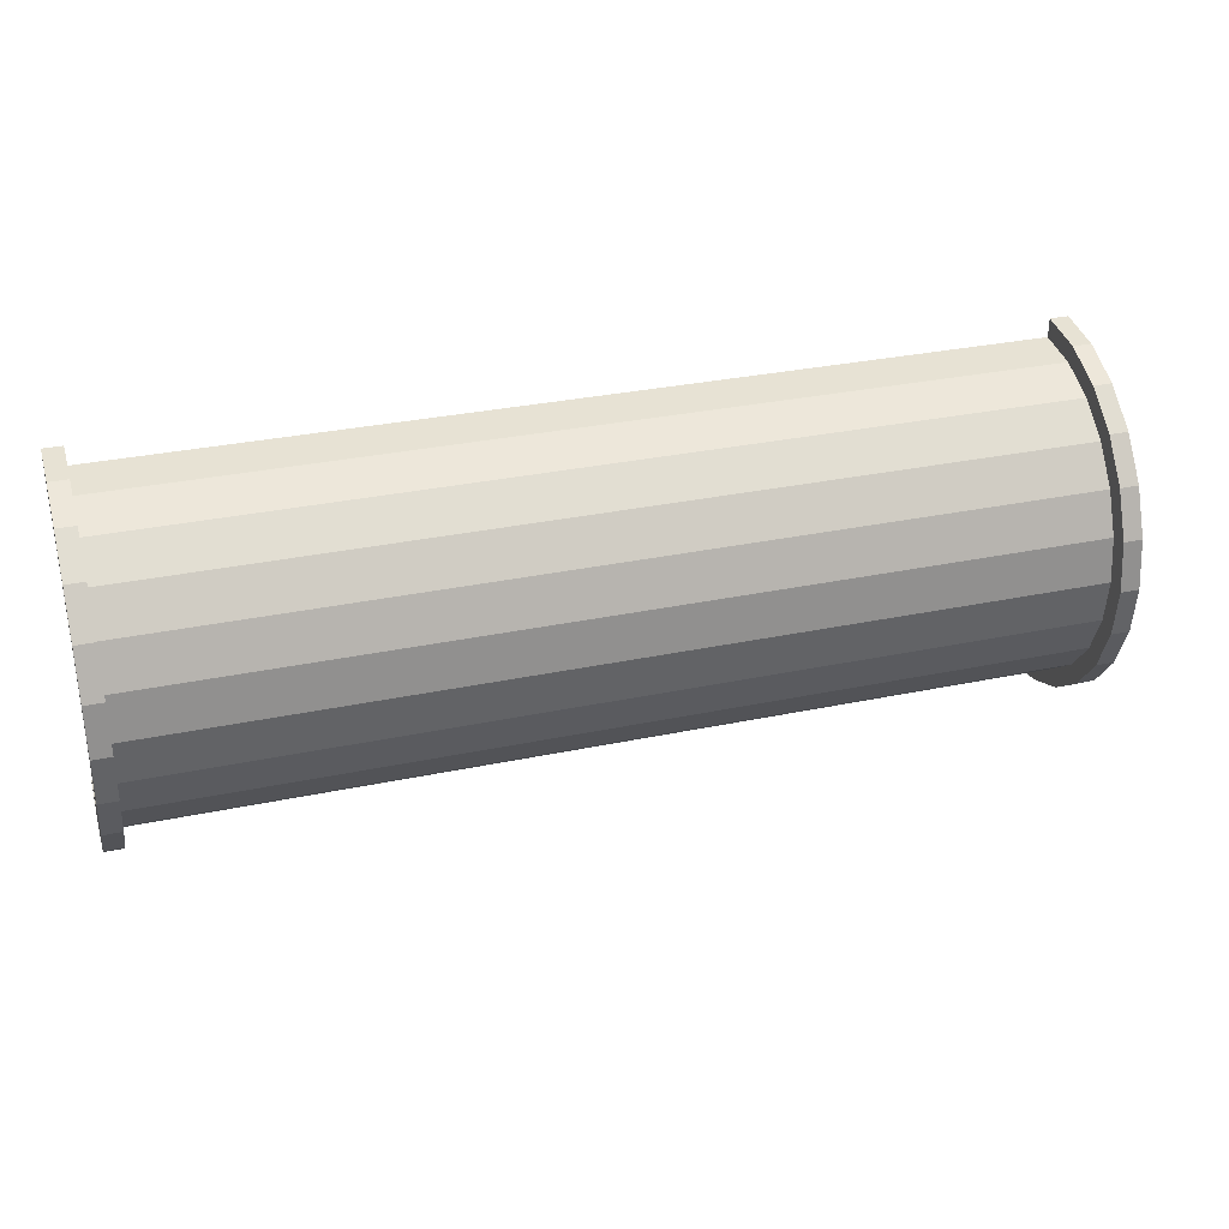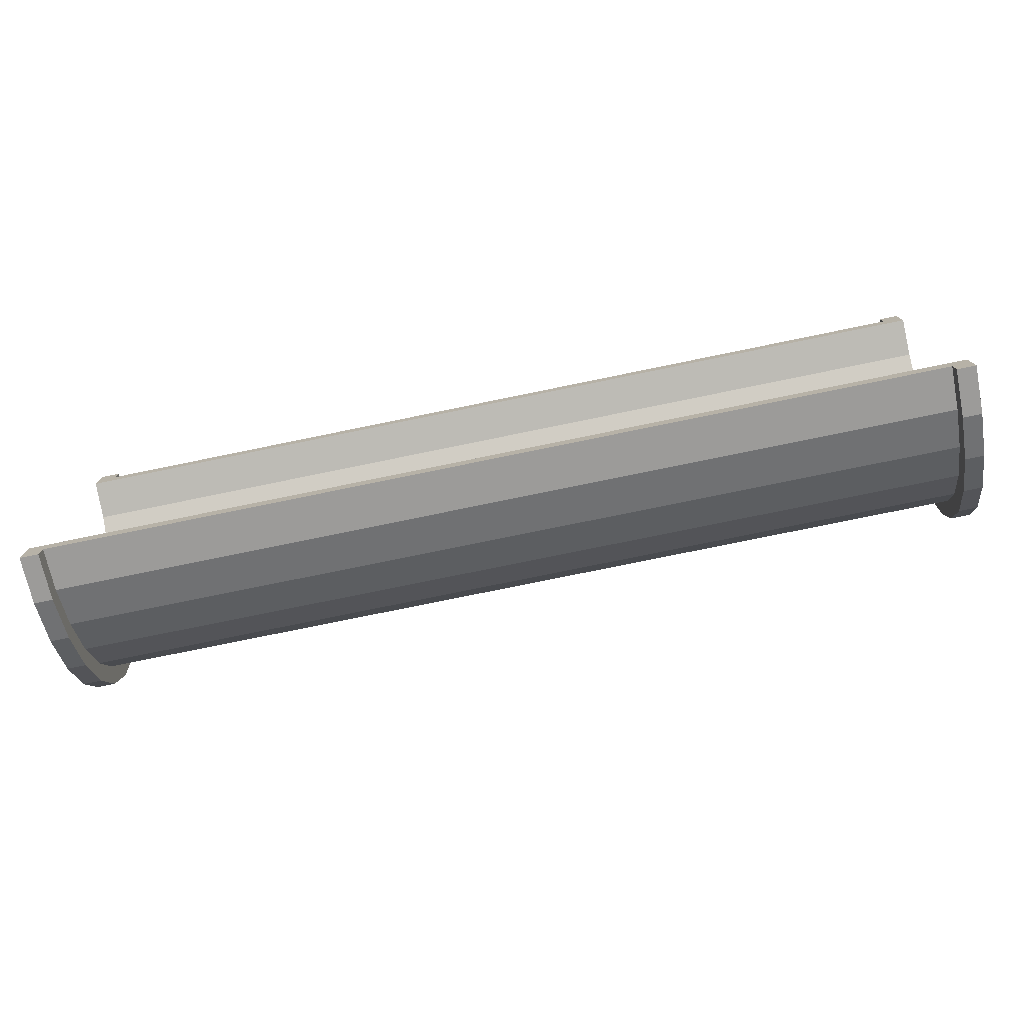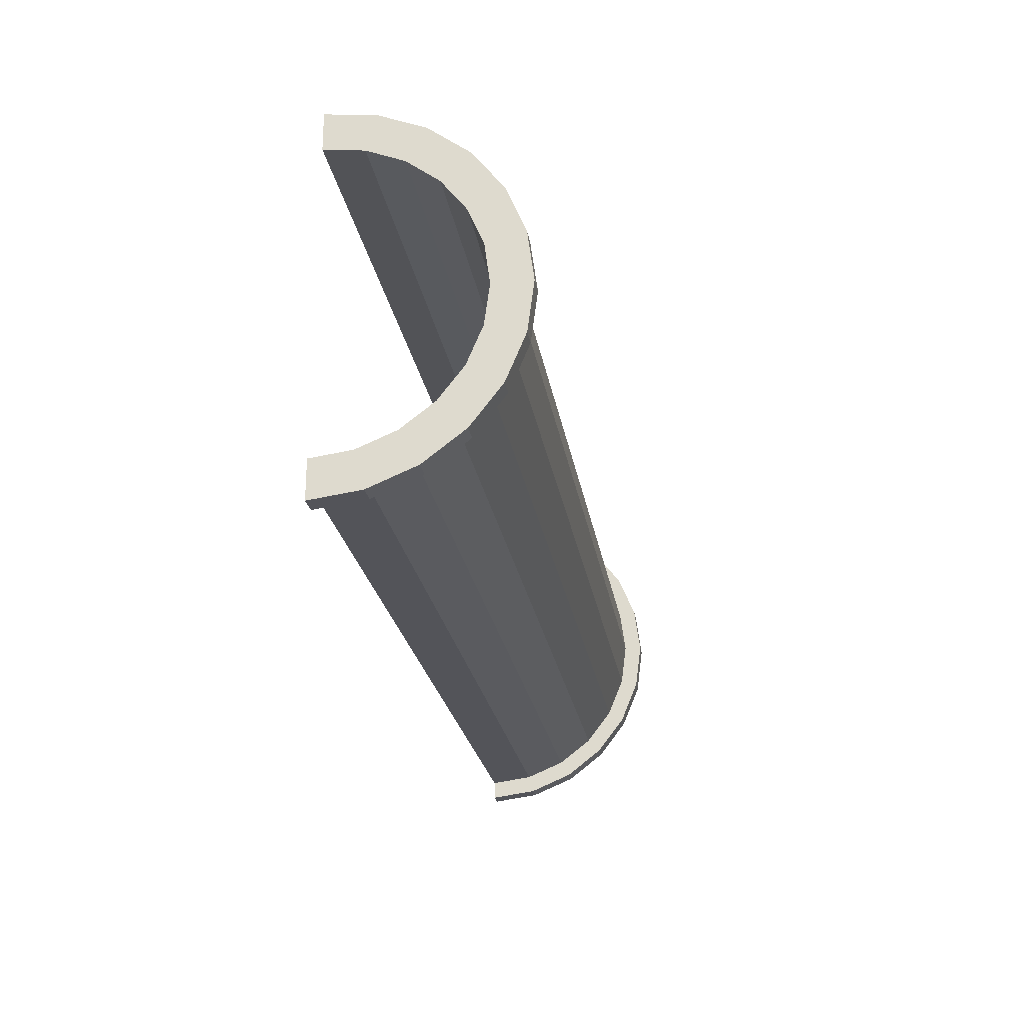
<metadata>
{"format":"obj","ext":"obj","renderer":"f3d","projection":"perspective","resolution":1024,"background":"white","views":[{"elev":31.8,"azim":-16.5,"up":"+Y"},{"elev":-76.9,"azim":-168.4,"up":"+Y"},{"elev":-23.9,"azim":-80.9,"up":"+Y"}]}
</metadata>
<code>
v 1 2.329 8.693
v 48.73 0 9
v 48.73 2.329 8.693
v 48.73 0 9
v 1 2.329 8.693
v 1 0 9
v 48.73 9 0
v 1 9 0
v 48.73 9 0
v 1 9 0
v 48.73 9 0
v 1 9 0
v 1 -8.693 2.329
v 48.73 -9 0
v 48.73 -8.693 2.329
v 48.73 -9 0
v 1 -8.693 2.329
v 1 -9 0
v 48.73 7.794 4.5
v 1 6.364 6.364
v 48.73 6.364 6.364
v 1 6.364 6.364
v 48.73 7.794 4.5
v 1 7.794 4.5
v 1 6.364 6.364
v 48.73 4.5 7.794
v 48.73 6.364 6.364
v 48.73 4.5 7.794
v 1 6.364 6.364
v 1 4.5 7.794
v 48.73 8.693 2.329
v 1 7.794 4.5
v 48.73 7.794 4.5
v 1 7.794 4.5
v 48.73 8.693 2.329
v 1 8.693 2.329
v 1 -7.794 4.5
v 48.73 -6.364 6.364
v 1 -6.364 6.364
v 48.73 -6.364 6.364
v 1 -7.794 4.5
v 48.73 -7.794 4.5
v -0 7.727 2.071
v -0 9.659 2.588
v 0 10 0
v -0 7.727 2.071
v 0 10 0
v 0 8 0
v -0 9.659 2.588
v -0 7.727 2.071
v -0 8.66 5
v -0 6.928 4
v -0 8.66 5
v -0 7.727 2.071
v -0 8.66 5
v -0 6.928 4
v -0 7.071 7.071
v -0 5.657 5.657
v -0 7.071 7.071
v -0 6.928 4
v -0 5.657 5.657
v -0 5 8.66
v -0 7.071 7.071
v -0 4 6.928
v -0 5 8.66
v -0 5.657 5.657
v -0 4 6.928
v -0 2.588 9.659
v -0 5 8.66
v -0 2.071 7.727
v -0 2.588 9.659
v -0 4 6.928
v -0 0 8
v -0 2.588 9.659
v -0 2.071 7.727
v -0 0 8
v -0 0 10
v -0 2.588 9.659
v -0 -2.071 7.727
v -0 0 10
v -0 0 8
v -0 -2.071 7.727
v -0 -2.588 9.659
v -0 0 10
v -0 -4 6.928
v -0 -2.588 9.659
v -0 -2.071 7.727
v -0 -4 6.928
v -0 -5 8.66
v -0 -2.588 9.659
v -0 -5.657 5.657
v -0 -5 8.66
v -0 -4 6.928
v -0 -7.071 7.071
v -0 -5.657 5.657
v -0 -6.928 4
v -0 -5.657 5.657
v -0 -7.071 7.071
v -0 -5 8.66
v -0 -8.66 5
v -0 -6.928 4
v -0 -7.727 2.071
v -0 -9.659 2.588
v -0 -7.727 2.071
v 0 -8 0
v -0 -6.928 4
v -0 -8.66 5
v -0 -7.071 7.071
v -0 -7.727 2.071
v -0 -9.659 2.588
v -0 -8.66 5
v -0 -9.659 2.588
v 0 -8 0
v 0 -10 0
v 1 4.5 7.794
v 48.73 2.329 8.693
v 48.73 4.5 7.794
v 48.73 2.329 8.693
v 1 4.5 7.794
v 1 2.329 8.693
v 48.73 9 0
v 1 8.693 2.329
v 48.73 8.693 2.329
v 1 8.693 2.329
v 48.73 9 0
v 1 9 0
v 1 -9 0
v 48.73 -9 0
v 1 -9 0
v 48.73 -9 0
v 1 -9 0
v 48.73 -9 0
v 1 -8.693 2.329
v 48.73 -7.794 4.5
v 1 -7.794 4.5
v 48.73 -7.794 4.5
v 1 -8.693 2.329
v 48.73 -8.693 2.329
v 1 -4.5 7.794
v 48.73 -6.364 6.364
v 48.73 -4.5 7.794
v 48.73 -6.364 6.364
v 1 -4.5 7.794
v 1 -6.364 6.364
v 1 0 9
v 48.73 -2.329 8.693
v 48.73 0 9
v 48.73 -2.329 8.693
v 1 0 9
v 1 -2.329 8.693
v 1 -2.329 8.693
v 48.73 -4.5 7.794
v 48.73 -2.329 8.693
v 48.73 -4.5 7.794
v 1 -2.329 8.693
v 1 -4.5 7.794
v 49.73 0 8
v -0 2.071 7.727
v 49.73 2.071 7.727
v -0 2.071 7.727
v 49.73 0 8
v -0 0 8
v 49.73 8 0
v 49.73 8 0
v 0 8 0
v -0 -5.657 5.657
v 49.73 -4 6.928
v 49.73 -5.657 5.657
v 49.73 -4 6.928
v -0 -5.657 5.657
v -0 -4 6.928
v -0 6.928 4
v 49.73 5.657 5.657
v -0 5.657 5.657
v 49.73 5.657 5.657
v -0 6.928 4
v 49.73 6.928 4
v -0 7.727 2.071
v 49.73 8 0
v 49.73 7.727 2.071
v 49.73 8 0
v -0 7.727 2.071
v 0 8 0
v -0 -2.071 7.727
v 49.73 0 8
v 49.73 -2.071 7.727
v 49.73 0 8
v -0 -2.071 7.727
v -0 0 8
v 49.73 4 6.928
v -0 5.657 5.657
v 49.73 5.657 5.657
v -0 5.657 5.657
v 49.73 4 6.928
v -0 4 6.928
v 49.73 2.071 7.727
v -0 4 6.928
v 49.73 4 6.928
v -0 4 6.928
v 49.73 2.071 7.727
v -0 2.071 7.727
v -0 7.727 2.071
v 49.73 6.928 4
v -0 6.928 4
v 49.73 6.928 4
v -0 7.727 2.071
v 49.73 7.727 2.071
v 49.73 -8 0
v 49.73 -8 0
v 0 -8 0
v 49.73 -6.928 4
v -0 -5.657 5.657
v 49.73 -5.657 5.657
v -0 -5.657 5.657
v 49.73 -6.928 4
v -0 -6.928 4
v 49.73 -8 0
v -0 -7.727 2.071
v 49.73 -7.727 2.071
v -0 -7.727 2.071
v 49.73 -8 0
v 0 -8 0
v -0 -4 6.928
v 49.73 -2.071 7.727
v 49.73 -4 6.928
v 49.73 -2.071 7.727
v -0 -4 6.928
v -0 -2.071 7.727
v 49.73 -7.727 2.071
v -0 -6.928 4
v 49.73 -6.928 4
v -0 -6.928 4
v 49.73 -7.727 2.071
v -0 -7.727 2.071
v -0 2.588 9.659
v 1 0 10
v 1 2.588 9.659
v 1 0 10
v -0 2.588 9.659
v -0 0 10
v -0 -9.659 2.588
v 1 -8.66 5
v -0 -8.66 5
v 1 -8.66 5
v -0 -9.659 2.588
v 1 -9.659 2.588
v 1 10 0
v -0 9.659 2.588
v 1 9.659 2.588
v -0 9.659 2.588
v 1 10 0
v 0 10 0
v -0 5 8.66
v 1 2.588 9.659
v 1 5 8.66
v 1 2.588 9.659
v -0 5 8.66
v -0 2.588 9.659
v 1 0 10
v -0 -2.588 9.659
v 1 -2.588 9.659
v -0 -2.588 9.659
v 1 0 10
v -0 0 10
v -0 -8.66 5
v 1 -7.071 7.071
v -0 -7.071 7.071
v 1 -7.071 7.071
v -0 -8.66 5
v 1 -8.66 5
v 1 10 0
v 0 10 0
v 1 10 0
v 1 9.659 2.588
v 1 8.693 2.329
v 1 9 0
v 1 8.66 5
v 1 8.693 2.329
v 1 9.659 2.588
v 1 8.66 5
v 1 7.794 4.5
v 1 8.693 2.329
v 1 7.071 7.071
v 1 7.794 4.5
v 1 8.66 5
v 1 7.071 7.071
v 1 6.364 6.364
v 1 7.794 4.5
v 1 5 8.66
v 1 6.364 6.364
v 1 7.071 7.071
v 1 5 8.66
v 1 4.5 7.794
v 1 6.364 6.364
v 1 2.588 9.659
v 1 4.5 7.794
v 1 5 8.66
v 1 2.588 9.659
v 1 2.329 8.693
v 1 4.5 7.794
v 1 0 10
v 1 2.329 8.693
v 1 2.588 9.659
v 1 0 10
v 1 0 9
v 1 2.329 8.693
v 1 0 10
v 1 -2.329 8.693
v 1 0 9
v 1 -2.588 9.659
v 1 -2.329 8.693
v 1 0 10
v 1 -2.588 9.659
v 1 -4.5 7.794
v 1 -2.329 8.693
v 1 -5 8.66
v 1 -4.5 7.794
v 1 -2.588 9.659
v 1 -5 8.66
v 1 -6.364 6.364
v 1 -4.5 7.794
v 1 -7.071 7.071
v 1 -6.364 6.364
v 1 -5 8.66
v 1 -7.071 7.071
v 1 -7.794 4.5
v 1 -6.364 6.364
v 1 -8.66 5
v 1 -7.794 4.5
v 1 -7.071 7.071
v 1 -8.66 5
v 1 -8.693 2.329
v 1 -7.794 4.5
v 1 -9.659 2.588
v 1 -8.693 2.329
v 1 -8.66 5
v 1 -8.693 2.329
v 1 -9.659 2.588
v 1 -9 0
v 1 -10 0
v 1 -9 0
v 1 -9.659 2.588
v 1 -9 0
v 1 -10 0
v 1 -9 0
v 1 -9 0
v 1 -10 0
v 1 -10 0
v 1 9 0
v 1 10 0
v 1 9.659 2.588
v 1 10 0
v 1 9 0
v 1 10 0
v 1 10 0
v 1 9 0
v 1 9 0
v -0 7.071 7.071
v 1 5 8.66
v 1 7.071 7.071
v 1 5 8.66
v -0 7.071 7.071
v -0 5 8.66
v 1 9.659 2.588
v -0 8.66 5
v 1 8.66 5
v -0 8.66 5
v 1 9.659 2.588
v -0 9.659 2.588
v 1 8.66 5
v -0 7.071 7.071
v 1 7.071 7.071
v -0 7.071 7.071
v 1 8.66 5
v -0 8.66 5
v 1 -10 0
v 0 -10 0
v 1 -10 0
v -0 -9.659 2.588
v 1 -10 0
v 1 -9.659 2.588
v 1 -10 0
v -0 -9.659 2.588
v 0 -10 0
v 1 -2.588 9.659
v -0 -5 8.66
v 1 -5 8.66
v -0 -5 8.66
v 1 -2.588 9.659
v -0 -2.588 9.659
v 1 -5 8.66
v -0 -7.071 7.071
v 1 -7.071 7.071
v -0 -7.071 7.071
v 1 -5 8.66
v -0 -5 8.66
v 48.73 2.588 9.659
v 49.73 0 10
v 49.73 2.588 9.659
v 49.73 0 10
v 48.73 2.588 9.659
v 48.73 0 10
v 49.73 10 0
v 48.73 10 0
v 49.73 10 0
v 48.73 10 0
v 49.73 10 0
v 48.73 10 0
v 48.73 -9.659 2.588
v 49.73 -10 0
v 49.73 -9.659 2.588
v 49.73 -10 0
v 48.73 -9.659 2.588
v 48.73 -10 0
v 48.73 -10 0
v 48.73 -9 0
v 48.73 -9 0
v 48.73 -10 0
v 48.73 -9 0
v 48.73 -10 0
v 48.73 -9 0
v 48.73 -10 0
v 48.73 -9.659 2.588
v 48.73 9 0
v 48.73 10 0
v 48.73 10 0
v 48.73 9 0
v 48.73 10 0
v 48.73 9 0
v 48.73 10 0
v 48.73 9 0
v 48.73 9.659 2.588
v 48.73 8.693 2.329
v 48.73 9.659 2.588
v 48.73 9 0
v 48.73 8.693 2.329
v 48.73 8.66 5
v 48.73 9.659 2.588
v 48.73 7.794 4.5
v 48.73 8.66 5
v 48.73 8.693 2.329
v 48.73 7.794 4.5
v 48.73 7.071 7.071
v 48.73 8.66 5
v 48.73 6.364 6.364
v 48.73 7.071 7.071
v 48.73 7.794 4.5
v 48.73 6.364 6.364
v 48.73 5 8.66
v 48.73 7.071 7.071
v 48.73 4.5 7.794
v 48.73 5 8.66
v 48.73 6.364 6.364
v 48.73 4.5 7.794
v 48.73 2.588 9.659
v 48.73 5 8.66
v 48.73 2.329 8.693
v 48.73 2.588 9.659
v 48.73 4.5 7.794
v 48.73 0 9
v 48.73 2.588 9.659
v 48.73 2.329 8.693
v 48.73 0 9
v 48.73 0 10
v 48.73 2.588 9.659
v 48.73 -2.329 8.693
v 48.73 0 10
v 48.73 0 9
v 48.73 -2.329 8.693
v 48.73 -2.588 9.659
v 48.73 0 10
v 48.73 -4.5 7.794
v 48.73 -2.588 9.659
v 48.73 -2.329 8.693
v 48.73 -4.5 7.794
v 48.73 -5 8.66
v 48.73 -2.588 9.659
v 48.73 -6.364 6.364
v 48.73 -5 8.66
v 48.73 -4.5 7.794
v 48.73 -6.364 6.364
v 48.73 -7.071 7.071
v 48.73 -5 8.66
v 48.73 -7.794 4.5
v 48.73 -7.071 7.071
v 48.73 -6.364 6.364
v 48.73 -7.794 4.5
v 48.73 -8.66 5
v 48.73 -7.071 7.071
v 48.73 -8.693 2.329
v 48.73 -8.66 5
v 48.73 -7.794 4.5
v 48.73 -9.659 2.588
v 48.73 -8.693 2.329
v 48.73 -9 0
v 48.73 -8.693 2.329
v 48.73 -9.659 2.588
v 48.73 -8.66 5
v 49.73 8.66 5
v 48.73 7.071 7.071
v 49.73 7.071 7.071
v 48.73 7.071 7.071
v 49.73 8.66 5
v 48.73 8.66 5
v 49.73 9.659 2.588
v 49.73 7.727 2.071
v 49.73 8 0
v 49.73 6.928 4
v 49.73 8.66 5
v 49.73 7.071 7.071
v 49.73 8.66 5
v 49.73 6.928 4
v 49.73 7.727 2.071
v 49.73 7.071 7.071
v 49.73 5.657 5.657
v 49.73 6.928 4
v 49.73 5 8.66
v 49.73 5.657 5.657
v 49.73 7.071 7.071
v 49.73 5 8.66
v 49.73 4 6.928
v 49.73 5.657 5.657
v 49.73 2.588 9.659
v 49.73 4 6.928
v 49.73 5 8.66
v 49.73 2.588 9.659
v 49.73 2.071 7.727
v 49.73 4 6.928
v 49.73 0 10
v 49.73 2.071 7.727
v 49.73 2.588 9.659
v 49.73 0 10
v 49.73 0 8
v 49.73 2.071 7.727
v 49.73 0 10
v 49.73 -2.071 7.727
v 49.73 0 8
v 49.73 -2.588 9.659
v 49.73 -2.071 7.727
v 49.73 0 10
v 49.73 -2.588 9.659
v 49.73 -4 6.928
v 49.73 -2.071 7.727
v 49.73 -5 8.66
v 49.73 -4 6.928
v 49.73 -2.588 9.659
v 49.73 -5 8.66
v 49.73 -5.657 5.657
v 49.73 -4 6.928
v 49.73 -7.071 7.071
v 49.73 -5.657 5.657
v 49.73 -5 8.66
v 49.73 -5.657 5.657
v 49.73 -7.071 7.071
v 49.73 -6.928 4
v 49.73 -8.66 5
v 49.73 -6.928 4
v 49.73 -7.071 7.071
v 49.73 -6.928 4
v 49.73 -8.66 5
v 49.73 -7.727 2.071
v 49.73 -9.659 2.588
v 49.73 -7.727 2.071
v 49.73 -8.66 5
v 49.73 -7.727 2.071
v 49.73 -9.659 2.588
v 49.73 -8 0
v 49.73 -10 0
v 49.73 -8 0
v 49.73 -9.659 2.588
v 49.73 -8 0
v 49.73 -10 0
v 49.73 -8 0
v 49.73 -8 0
v 49.73 -10 0
v 49.73 -10 0
v 49.73 8 0
v 49.73 10 0
v 49.73 9.659 2.588
v 49.73 7.727 2.071
v 49.73 9.659 2.588
v 49.73 8.66 5
v 49.73 10 0
v 49.73 8 0
v 49.73 10 0
v 49.73 10 0
v 49.73 8 0
v 49.73 8 0
v 49.73 10 0
v 48.73 9.659 2.588
v 49.73 9.659 2.588
v 48.73 9.659 2.588
v 49.73 10 0
v 48.73 10 0
v 48.73 -8.66 5
v 49.73 -7.071 7.071
v 48.73 -7.071 7.071
v 49.73 -7.071 7.071
v 48.73 -8.66 5
v 49.73 -8.66 5
v 48.73 0 10
v 49.73 -2.588 9.659
v 49.73 0 10
v 49.73 -2.588 9.659
v 48.73 0 10
v 48.73 -2.588 9.659
v 48.73 7.071 7.071
v 49.73 5 8.66
v 49.73 7.071 7.071
v 49.73 5 8.66
v 48.73 7.071 7.071
v 48.73 5 8.66
v 48.73 5 8.66
v 49.73 2.588 9.659
v 49.73 5 8.66
v 49.73 2.588 9.659
v 48.73 5 8.66
v 48.73 2.588 9.659
v 49.73 9.659 2.588
v 48.73 8.66 5
v 49.73 8.66 5
v 48.73 8.66 5
v 49.73 9.659 2.588
v 48.73 9.659 2.588
v 48.73 -10 0
v 49.73 -10 0
v 48.73 -10 0
v 49.73 -10 0
v 48.73 -10 0
v 49.73 -10 0
v 48.73 -9.659 2.588
v 49.73 -8.66 5
v 48.73 -8.66 5
v 49.73 -8.66 5
v 48.73 -9.659 2.588
v 49.73 -9.659 2.588
v 48.73 -2.588 9.659
v 49.73 -5 8.66
v 49.73 -2.588 9.659
v 49.73 -5 8.66
v 48.73 -2.588 9.659
v 48.73 -5 8.66
v 48.73 -5 8.66
v 49.73 -7.071 7.071
v 49.73 -5 8.66
v 49.73 -7.071 7.071
v 48.73 -5 8.66
v 48.73 -7.071 7.071
v 49.73 8 0
v 48.73 9 0
v 49.73 10 0
v 49.73 8 0
v 1 9 0
v 48.73 9 0
v 0 8 0
v 1 9 0
v 49.73 8 0
v 0 10 0
v 1 9 0
v 0 8 0
v 1 9 0
v 0 10 0
v 1 10 0
v 49.73 10 0
v 48.73 9 0
v 48.73 10 0
v 1 -10 0
v 0 -10 0
v 1 -9 0
v 48.73 -9 0
v 49.73 -10 0
v 48.73 -10 0
v 49.73 -10 0
v 48.73 -9 0
v 49.73 -8 0
v 1 -9 0
v 49.73 -8 0
v 48.73 -9 0
v 1 -9 0
v 0 -8 0
v 49.73 -8 0
v 0 -8 0
v 1 -9 0
v 0 -10 0
f 1 2 3
f 4 5 6
f 7 8 9
f 10 11 12
f 13 14 15
f 16 17 18
f 19 20 21
f 22 23 24
f 25 26 27
f 28 29 30
f 31 32 33
f 34 35 36
f 37 38 39
f 40 41 42
f 43 44 45
f 46 47 48
f 49 50 51
f 52 53 54
f 55 56 57
f 58 59 60
f 61 62 63
f 64 65 66
f 67 68 69
f 70 71 72
f 73 74 75
f 76 77 78
f 79 80 81
f 82 83 84
f 85 86 87
f 88 89 90
f 91 92 93
f 94 95 96
f 97 98 99
f 100 101 102
f 103 104 105
f 106 107 108
f 109 110 111
f 112 113 114
f 115 116 117
f 118 119 120
f 121 122 123
f 124 125 126
f 127 128 129
f 130 131 132
f 133 134 135
f 136 137 138
f 139 140 141
f 142 143 144
f 145 146 147
f 148 149 150
f 151 152 153
f 154 155 156
f 157 158 159
f 160 161 162
f 163 164 165
f 166 167 168
f 169 170 171
f 172 173 174
f 175 176 177
f 178 179 180
f 181 182 183
f 184 185 186
f 187 188 189
f 190 191 192
f 193 194 195
f 196 197 198
f 199 200 201
f 202 203 204
f 205 206 207
f 208 209 210
f 211 212 213
f 214 215 216
f 217 218 219
f 220 221 222
f 223 224 225
f 226 227 228
f 229 230 231
f 232 233 234
f 235 236 237
f 238 239 240
f 241 242 243
f 244 245 246
f 247 248 249
f 250 251 252
f 253 254 255
f 256 257 258
f 259 260 261
f 262 263 264
f 265 266 267
f 268 269 270
f 271 272 273
f 274 275 276
f 277 278 279
f 280 281 282
f 283 284 285
f 286 287 288
f 289 290 291
f 292 293 294
f 295 296 297
f 298 299 300
f 301 302 303
f 304 305 306
f 307 308 309
f 310 311 312
f 313 314 315
f 316 317 318
f 319 320 321
f 322 323 324
f 325 326 327
f 328 329 330
f 331 332 333
f 334 335 336
f 337 338 339
f 340 341 342
f 343 344 345
f 346 347 348
f 349 350 351
f 352 353 354
f 355 356 357
f 358 359 360
f 361 362 363
f 364 365 366
f 367 368 369
f 370 371 372
f 373 374 375
f 376 377 378
f 379 380 381
f 382 383 384
f 385 386 387
f 388 389 390
f 391 392 393
f 394 395 396
f 397 398 399
f 400 401 402
f 403 404 405
f 406 407 408
f 409 410 411
f 412 413 414
f 415 416 417
f 418 419 420
f 421 422 423
f 424 425 426
f 427 428 429
f 430 431 432
f 433 434 435
f 436 437 438
f 439 440 441
f 442 443 444
f 445 446 447
f 448 449 450
f 451 452 453
f 454 455 456
f 457 458 459
f 460 461 462
f 463 464 465
f 466 467 468
f 469 470 471
f 472 473 474
f 475 476 477
f 478 479 480
f 481 482 483
f 484 485 486
f 487 488 489
f 490 491 492
f 493 494 495
f 496 497 498
f 499 500 501
f 502 503 504
f 505 506 507
f 508 509 510
f 511 512 513
f 514 515 516
f 517 518 519
f 520 521 522
f 523 524 525
f 526 527 528
f 529 530 531
f 532 533 534
f 535 536 537
f 538 539 540
f 541 542 543
f 544 545 546
f 547 548 549
f 550 551 552
f 553 554 555
f 556 557 558
f 559 560 561
f 562 563 564
f 565 566 567
f 568 569 570
f 571 572 573
f 574 575 576
f 577 578 579
f 580 581 582
f 583 584 585
f 586 587 588
f 589 590 591
f 592 593 594
f 595 596 597
f 598 599 600
f 601 602 603
f 604 605 606
f 607 608 609
f 610 611 612
f 613 614 615
f 616 617 618
f 619 620 621
f 622 623 624
f 625 626 627
f 628 629 630
f 631 632 633
f 634 635 636
f 637 638 639
f 640 641 642
f 643 644 645
f 646 647 648
f 649 650 651
f 652 653 654
f 655 656 657
f 658 659 660
f 661 662 663
f 664 665 666
f 667 668 669
f 670 671 672
f 673 674 675
f 676 677 678
f 679 680 681
f 682 683 684

</code>
